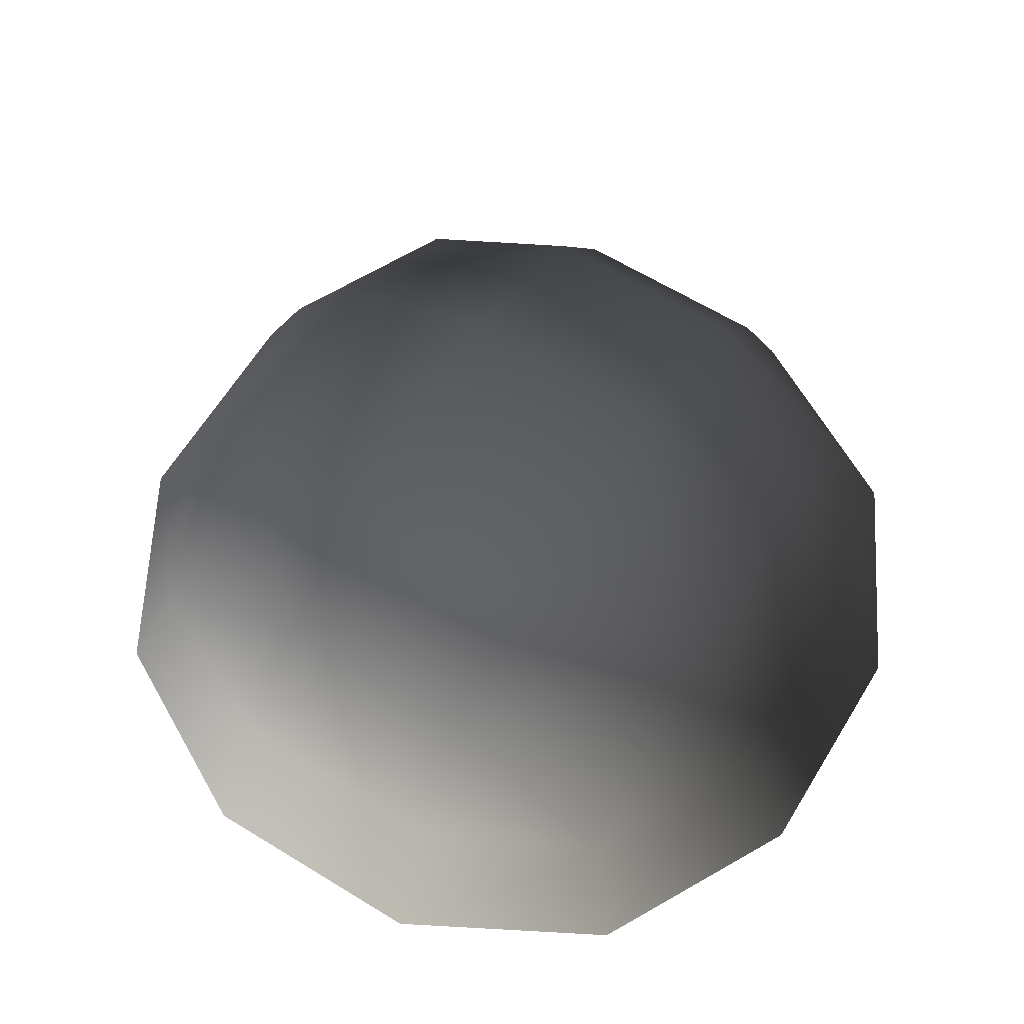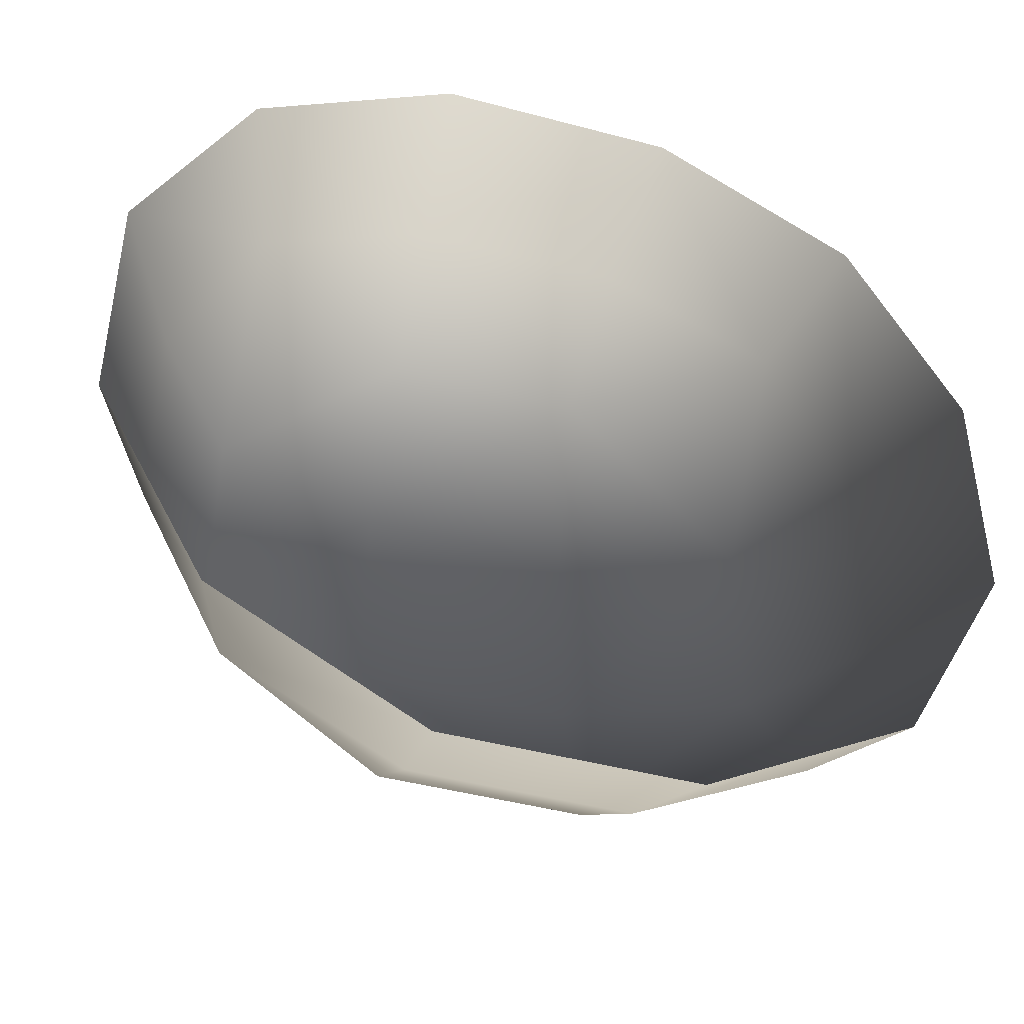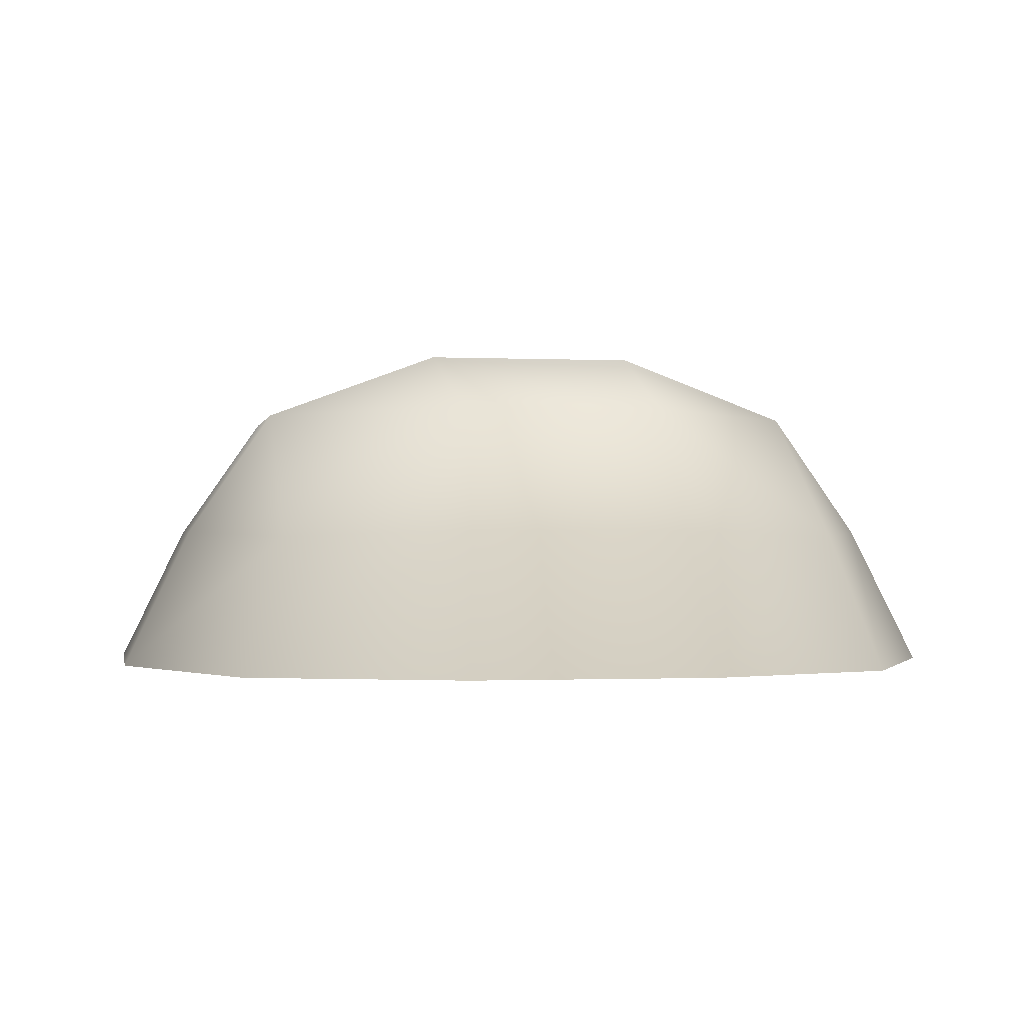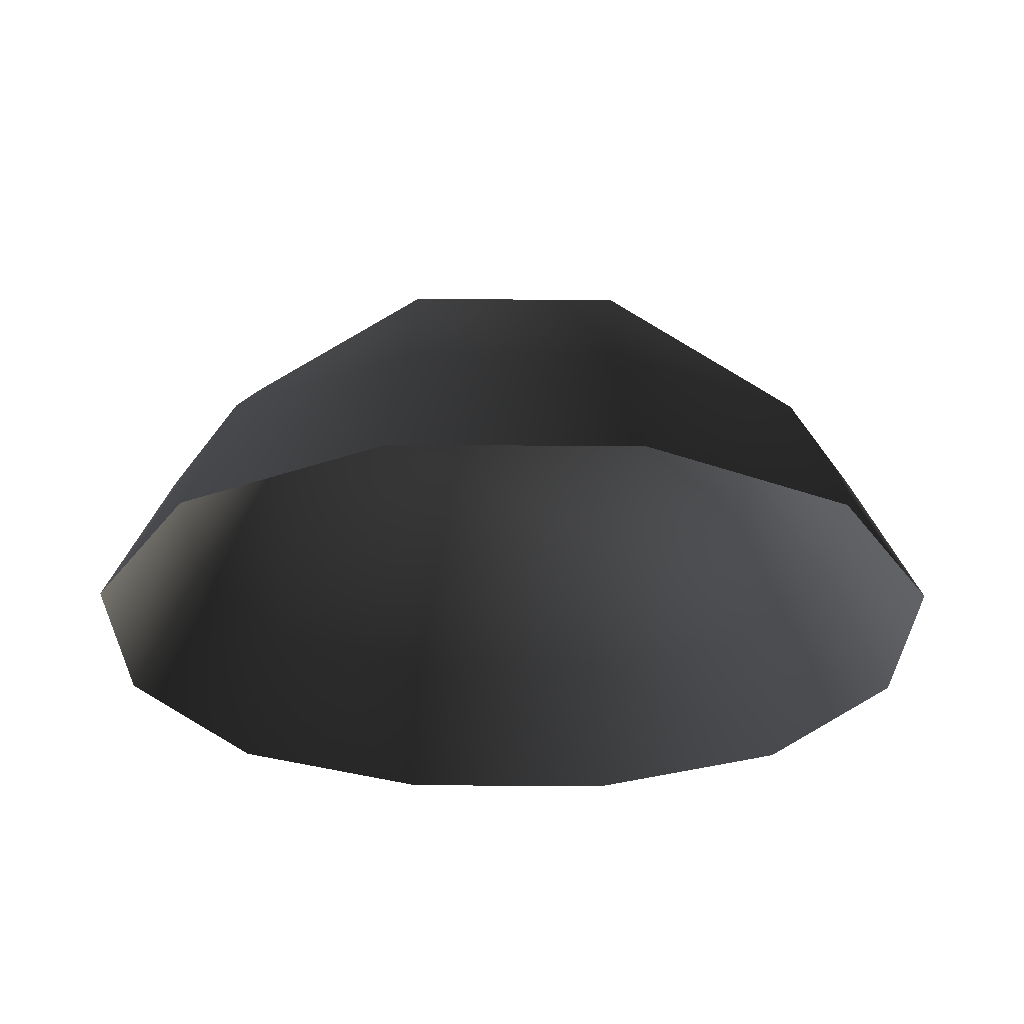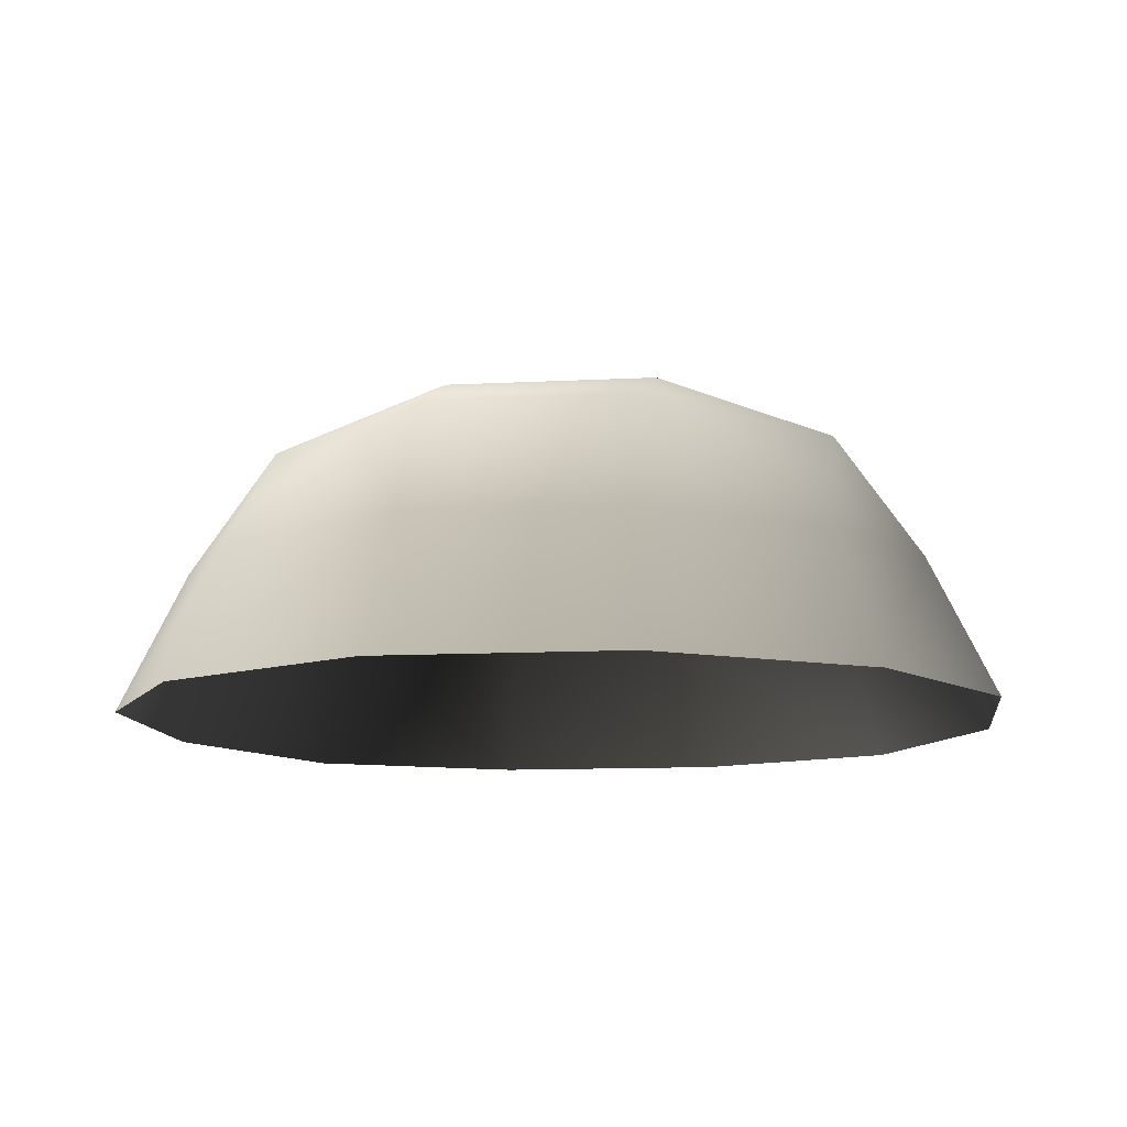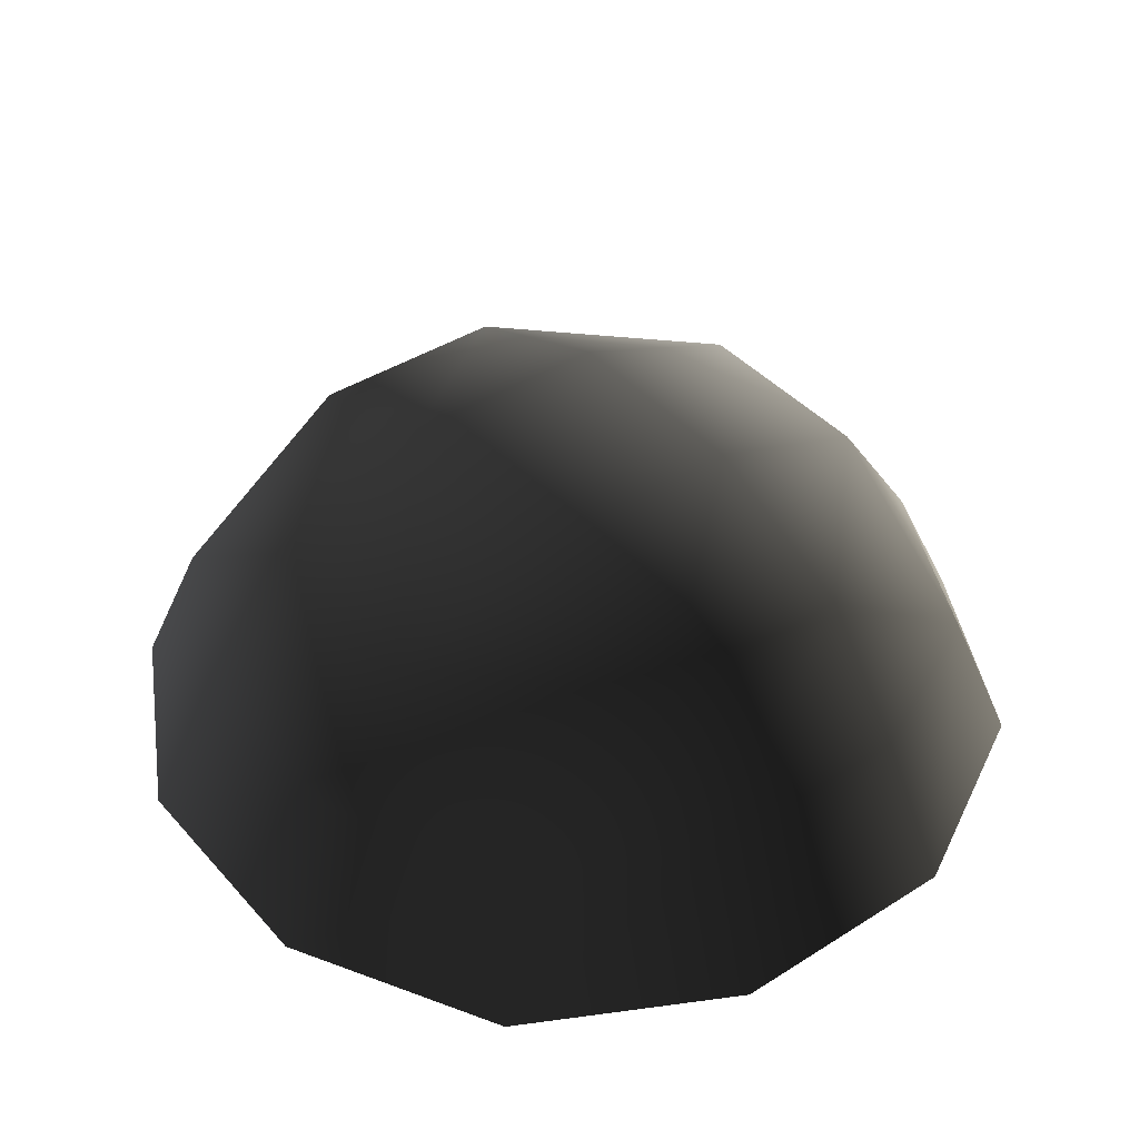
<metadata>
{"format":"obj","ext":"obj","renderer":"f3d","projection":"perspective","resolution":1024,"background":"white","views":[{"elev":64.1,"azim":-148.4,"up":"+Z"},{"elev":-43.8,"azim":162.5,"up":"+Y"},{"elev":-0.9,"azim":169.5,"up":"+Z"},{"elev":-28.3,"azim":89.6,"up":"+Z"},{"elev":-11.4,"azim":-172.8,"up":"+Z"},{"elev":41.3,"azim":52.5,"up":"+Z"}]}
</metadata>
<code>
v -5.014 1.795 2.028
v -5.025 5.025 -0.3002
v -1.795 5.014 2.028
v -1.9 6.545 -0.1941
v 1.9 6.545 -0.1941
v 1.795 5.014 2.028
v 1.902 1.902 3.178
v -1.902 1.902 3.178
v 1.902 -1.902 3.178
v -1.902 -1.902 3.178
v 1.795 -5.014 2.028
v -1.795 -5.014 2.028
v 5.014 -1.795 2.028
v 5.025 -5.025 -0.3002
v 5.014 1.795 2.028
v 5.025 5.025 -0.3002
v -5.014 -1.795 2.028
v -6.545 1.9 -0.1941
v -6.545 -1.9 -0.1941
v -7.74 2.142 -2.693
v -7.74 -2.142 -2.693
v -5.025 -5.025 -0.3002
v -5.771 -5.771 -2.722
v 6.545 -1.9 -0.1941
v 6.545 1.9 -0.1941
v 7.74 -2.142 -2.693
v 7.74 2.142 -2.693
v 5.771 5.771 -2.722
v -1.9 -6.545 -0.1941
v 1.9 -6.545 -0.1941
v -2.142 -7.74 -2.693
v 2.142 -7.74 -2.693
v 5.771 -5.771 -2.722
v 2.142 7.74 -2.693
v -2.142 7.74 -2.693
v -5.771 5.771 -2.722
g Rock_single_t1(Clone)_31501_555
f 1 3 2
f 4 2 3
f 3 5 4
f 3 6 5
f 7 6 3
f 7 3 8
f 8 3 1
f 9 7 8
f 9 8 10
f 10 8 1
f 11 9 10
f 11 10 12
f 13 7 9
f 9 11 13
f 13 11 14
f 13 15 7
f 7 15 6
f 6 15 16
f 5 6 16
f 10 17 12
f 10 1 17
f 17 1 18
f 17 18 19
f 19 18 20
f 19 20 21
f 22 12 17
f 22 19 21
f 19 22 17
f 22 21 23
f 15 13 24
f 24 13 14
f 15 24 25
f 25 16 15
f 25 24 26
f 25 26 27
f 16 25 27
f 16 27 28
f 29 22 23
f 29 12 22
f 11 12 29
f 11 29 30
f 30 29 31
f 29 23 31
f 30 31 32
f 30 14 11
f 14 30 32
f 14 32 33
f 24 33 26
f 24 14 33
f 5 28 34
f 4 5 34
f 4 34 35
f 2 4 35
f 2 35 36
f 5 16 28
f 18 2 36
f 18 36 20
f 18 1 2

</code>
